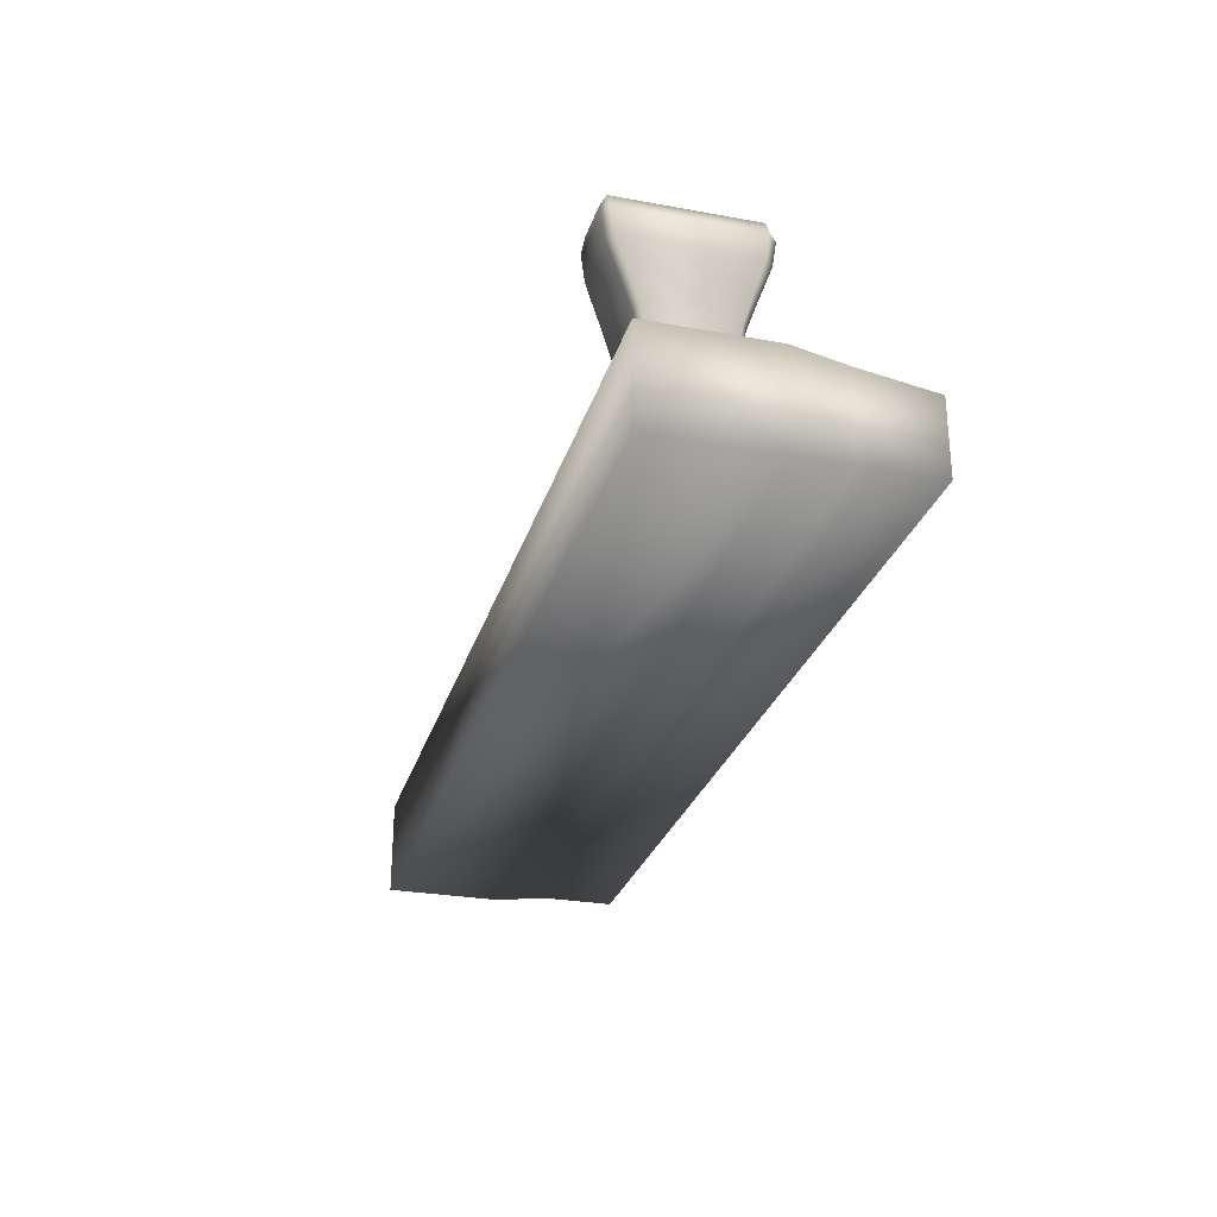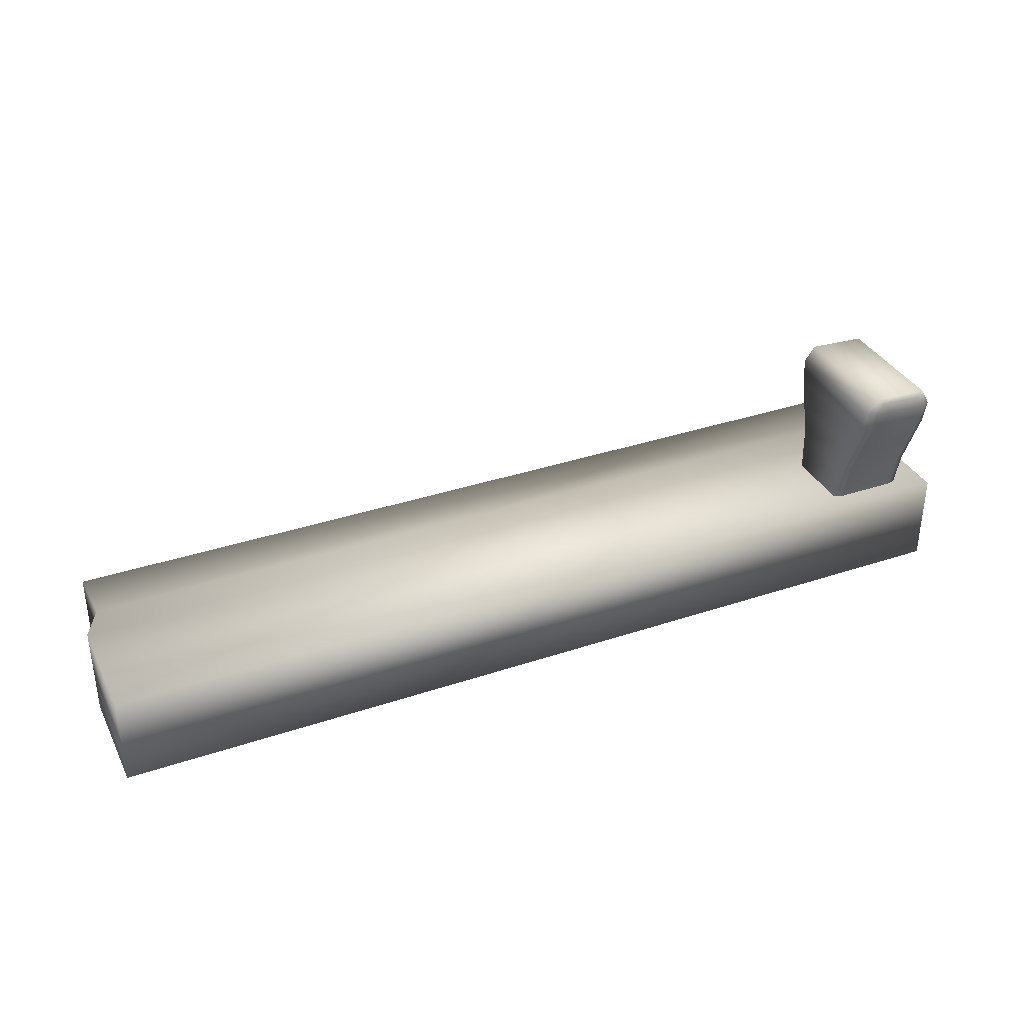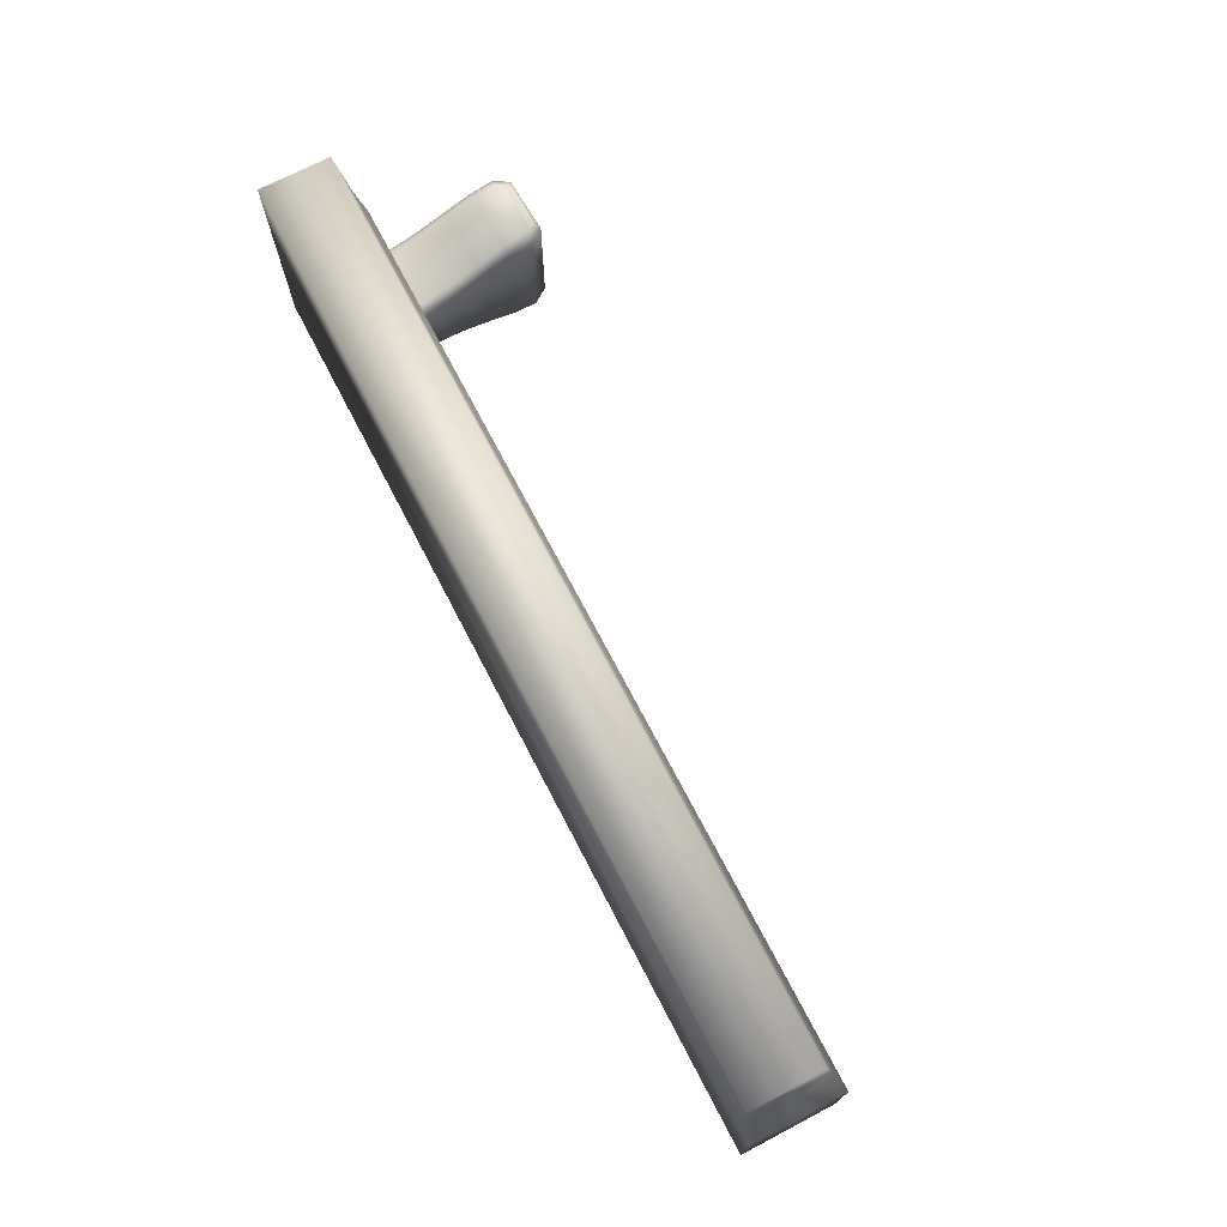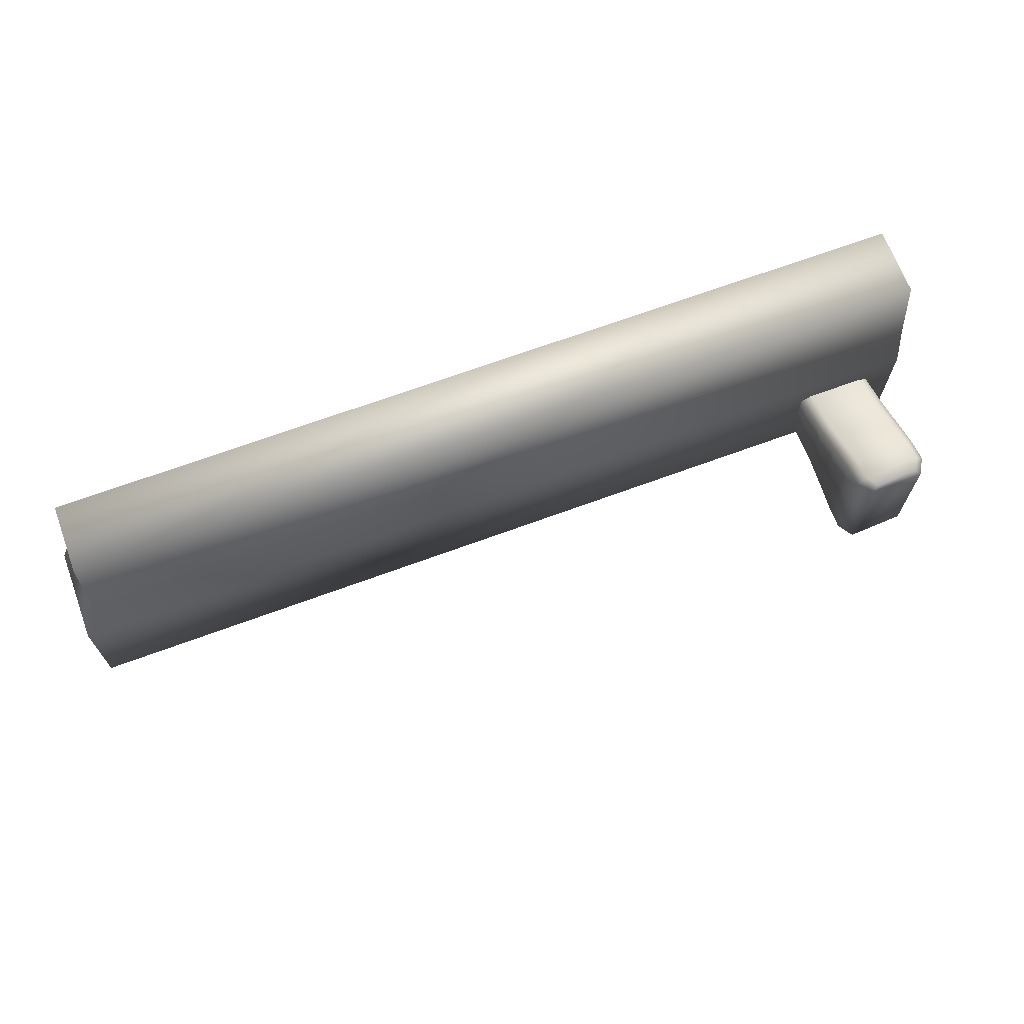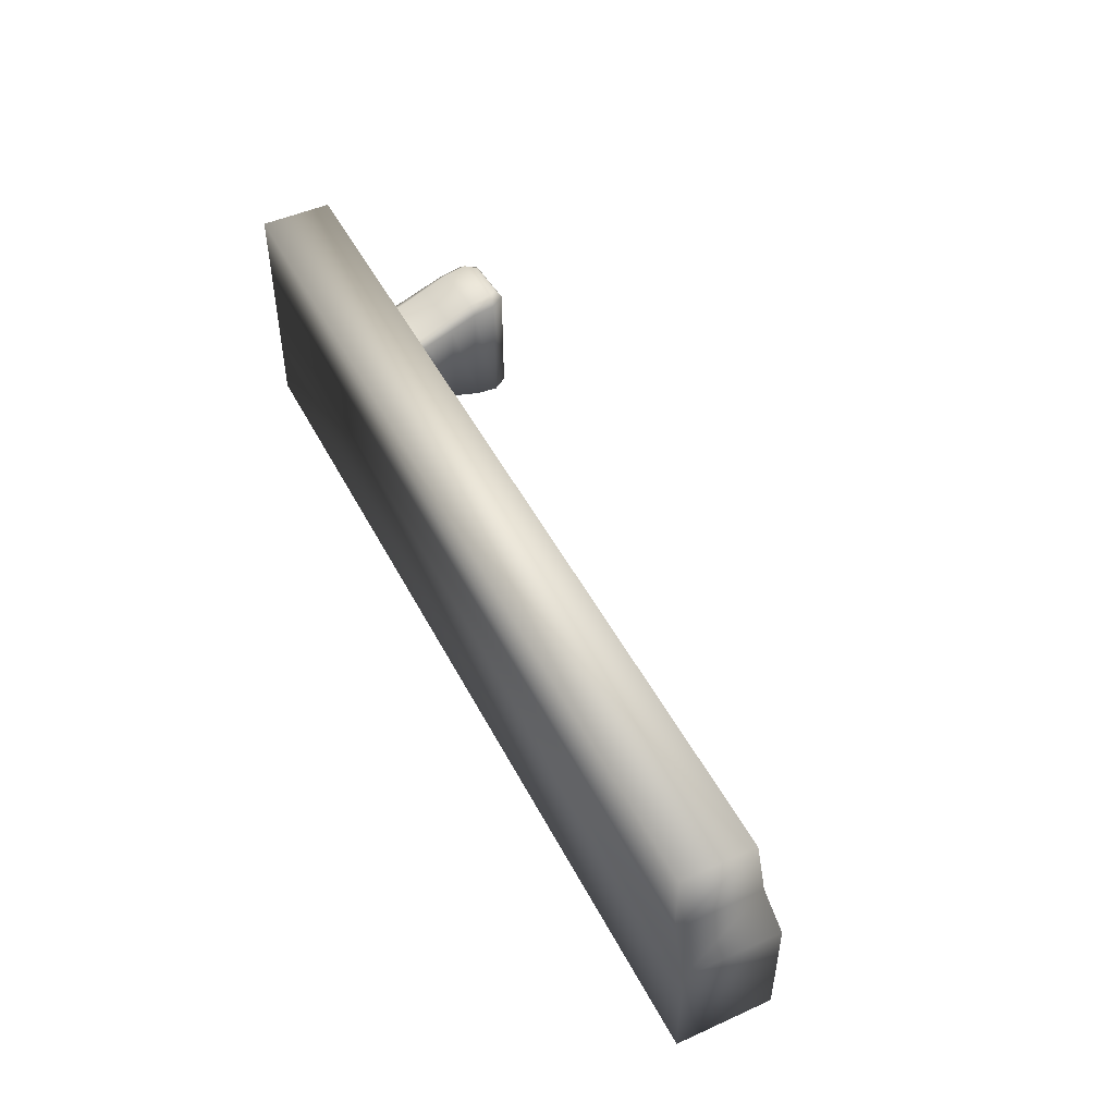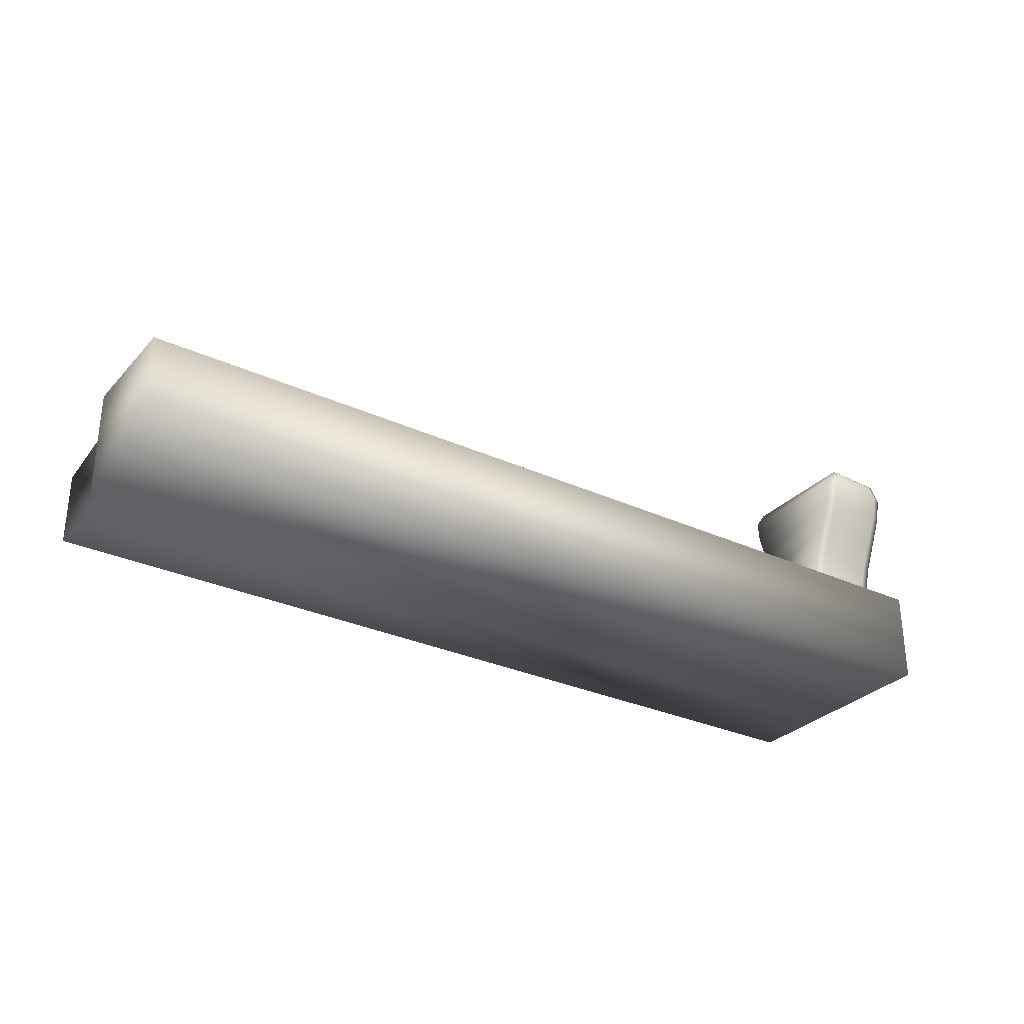
<metadata>
{"format":"obj","ext":"obj","renderer":"f3d","projection":"perspective","resolution":1024,"background":"white","views":[{"elev":-27.9,"azim":74.5,"up":"+Z"},{"elev":35.0,"azim":-24.0,"up":"+Z"},{"elev":72.1,"azim":-117.6,"up":"+Y"},{"elev":68.3,"azim":-20.3,"up":"+Y"},{"elev":48.6,"azim":-116.6,"up":"+Y"},{"elev":-30.2,"azim":-33.8,"up":"+Z"}]}
</metadata>
<code>
o Cube.018_Cube.024
v -0.4018 0.3717 0.09828
v -0.4018 0.4788 0.09828
v -0.4018 0.3717 0.01023
v -0.4018 0.4788 0.01023
v 0.4573 0.3717 0.09828
v 0.4573 0.4788 0.09828
v 0.4573 0.3717 0.01023
v 0.4573 0.4788 0.01023
v -0.3841 0.5231 0.08852
v -0.3841 0.5231 0.01023
v 0.4573 0.5231 0.08852
v 0.4573 0.5231 0.01023
v -0.3841 0.5902 0.07719
v -0.3841 0.5902 0.01023
v 0.4573 0.5902 0.07719
v 0.4573 0.5902 0.01023
v 0.3519 0.4524 0.06819
v 0.4272 0.4544 0.1012
v 0.3594 0.3756 0.163
v 0.4338 0.4789 0.2077
v 0.4314 0.4675 0.1595
v 0.3618 0.3633 0.2112
v 0.3618 0.4789 0.2112
v 0.3594 0.4675 0.163
v 0.3519 0.3921 0.06819
v 0.4272 0.3899 0.1012
v 0.4338 0.3633 0.2077
v 0.4314 0.3756 0.1595
v 0.424 0.3921 0.068
v 0.3551 0.3899 0.1031
v 0.424 0.4524 0.068
v 0.3551 0.4544 0.1031
v 0.3642 0.3876 0.1029
v 0.3576 0.4585 0.1337
v 0.361 0.4564 0.06817
v 0.3607 0.3923 0.06536
v 0.4148 0.3923 0.06532
v 0.415 0.3899 0.06802
v 0.4182 0.4587 0.1014
v 0.4297 0.3854 0.1305
v 0.3607 0.4761 0.1894
v 0.4327 0.3664 0.1858
v 0.3684 0.3723 0.1626
v 0.3684 0.4737 0.1626
v 0.4224 0.3723 0.1599
v 0.4224 0.4737 0.1599
v 0.3715 0.4789 0.2255
v 0.4255 0.3633 0.2228
v 0.4248 0.4867 0.2081
v 0.4248 0.359 0.2081
v 0.3708 0.359 0.2108
v 0.3708 0.4867 0.2108
v 0.3607 0.4522 0.06536
v 0.4148 0.4522 0.06532
v 0.4297 0.4585 0.1305
v 0.4327 0.4761 0.1858
v 0.4255 0.4789 0.2228
v 0.3576 0.3854 0.1337
v 0.3607 0.3664 0.1894
v 0.3715 0.3633 0.2255
v 0.361 0.3899 0.06817
v 0.3642 0.4587 0.1029
v 0.4182 0.3876 0.1014
v 0.415 0.4564 0.06802
v 0.425 0.3914 0.07808
v 0.3529 0.3914 0.07881
v 0.425 0.453 0.07808
v 0.3529 0.453 0.07881
v 0.3666 0.3827 0.1333
v 0.3666 0.4635 0.1333
v 0.3678 0.3906 0.06609
v 0.3678 0.4552 0.06609
v 0.4207 0.3827 0.1309
v 0.4207 0.4635 0.1309
v 0.4078 0.3906 0.06602
v 0.4078 0.4552 0.06602
v 0.3697 0.3623 0.189
v 0.3697 0.4835 0.189
v 0.4237 0.4835 0.1863
v 0.4237 0.3623 0.1863
v 0.3783 0.3601 0.2213
v 0.3783 0.4847 0.2213
v 0.4183 0.4847 0.2194
v 0.4183 0.3601 0.2194
v 0.3619 0.3892 0.07872
v 0.3619 0.4571 0.07872
v 0.416 0.3892 0.07817
v 0.416 0.4571 0.07817
f 8 6 5 7
f 10 12 8 4
f 12 16 15 11
f 14 13 15 16
f 9 11 15 13
f 3 4 8 7
f 2 4 3 1
f 7 5 1 3
f 12 11 6 8
f 10 14 16 12
f 2 1 5 6
f 9 2 6 11
f 9 10 4 2
f 10 9 13 14
f 17 68 86 35
f 17 35 72 53
f 87 63 33 85
f 18 67 88 39
f 18 39 74 55
f 59 41 24 19
f 19 58 69 43
f 19 43 77 59
f 32 30 58 34
f 69 33 63 73
f 86 62 39 88
f 74 39 62 70
f 69 73 45 43
f 20 56 79 49
f 20 49 83 57
f 77 43 45 80
f 74 70 44 46
f 79 46 44 78
f 83 82 47 57
f 21 55 74 46
f 21 46 79 56
f 77 80 50 51
f 81 51 50 84
f 79 78 52 49
f 60 47 23 22
f 22 59 77 51
f 22 51 81 60
f 19 24 34 58
f 83 49 52 82
f 53 54 37 36
f 23 52 78 41
f 23 47 82 52
f 24 44 70 34
f 24 41 78 44
f 25 61 85 66
f 17 53 36 25
f 36 37 75 71
f 25 36 71 61
f 57 47 60 48
f 65 67 18 26
f 26 63 87 65
f 18 55 40 26
f 56 20 27 42
f 26 40 73 63
f 27 50 80 42
f 20 57 48 27
f 55 21 28 40
f 27 48 84 50
f 28 45 73 40
f 21 56 42 28
f 48 60 81 84
f 28 42 80 45
f 72 35 64 76
f 22 23 41 59
f 29 38 75 37
f 31 67 65 29
f 72 76 54 53
f 29 65 87 38
f 30 33 69 58
f 32 68 66 30
f 31 29 37 54
f 30 66 85 33
f 66 68 17 25
f 86 88 64 35
f 75 38 61 71
f 87 85 61 38
f 31 54 76 64
f 31 64 88 67
f 32 34 70 62
f 32 62 86 68

</code>
